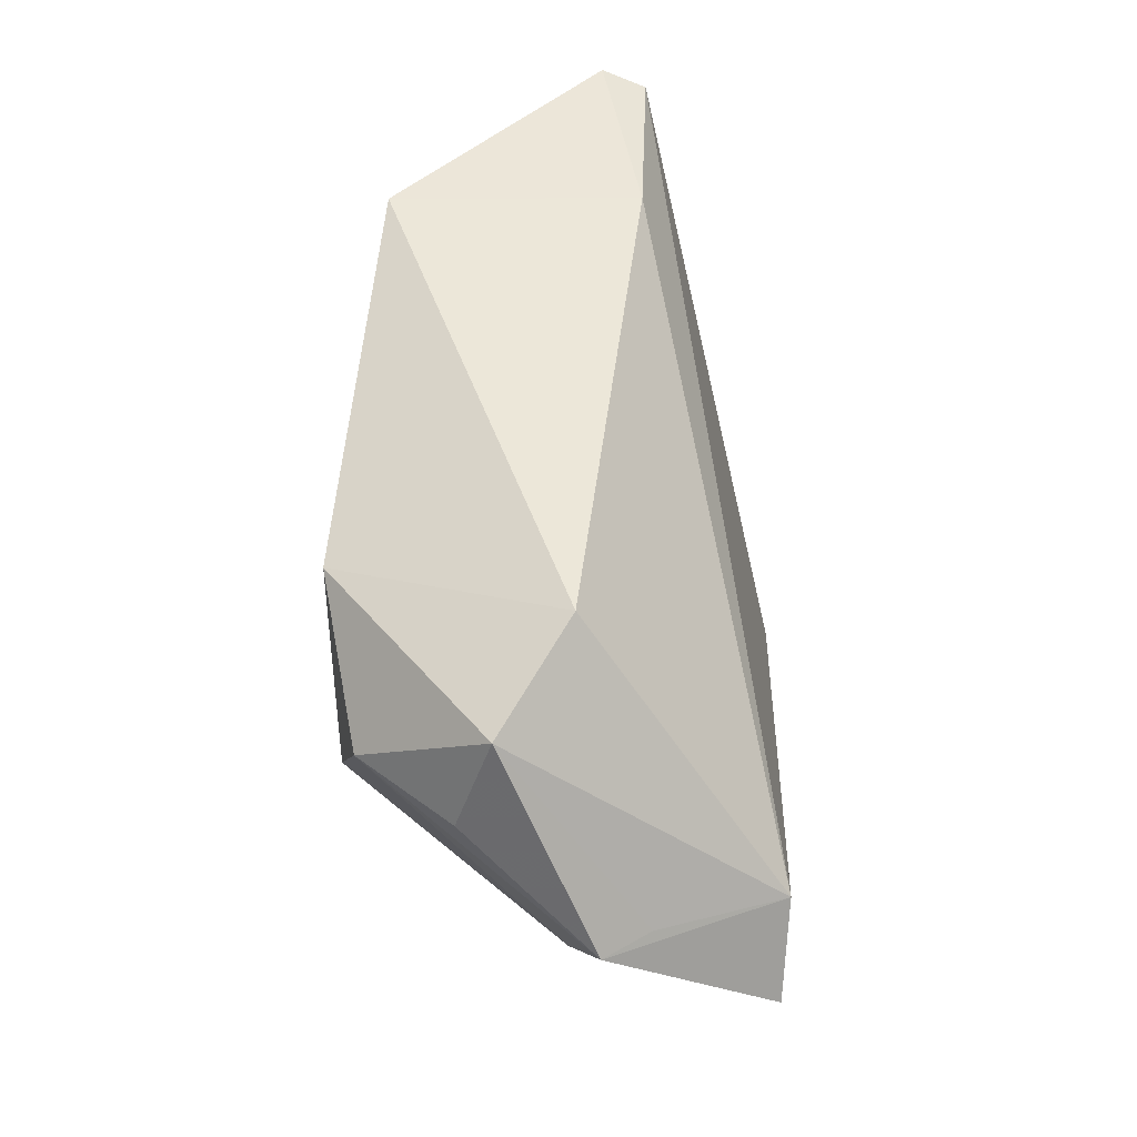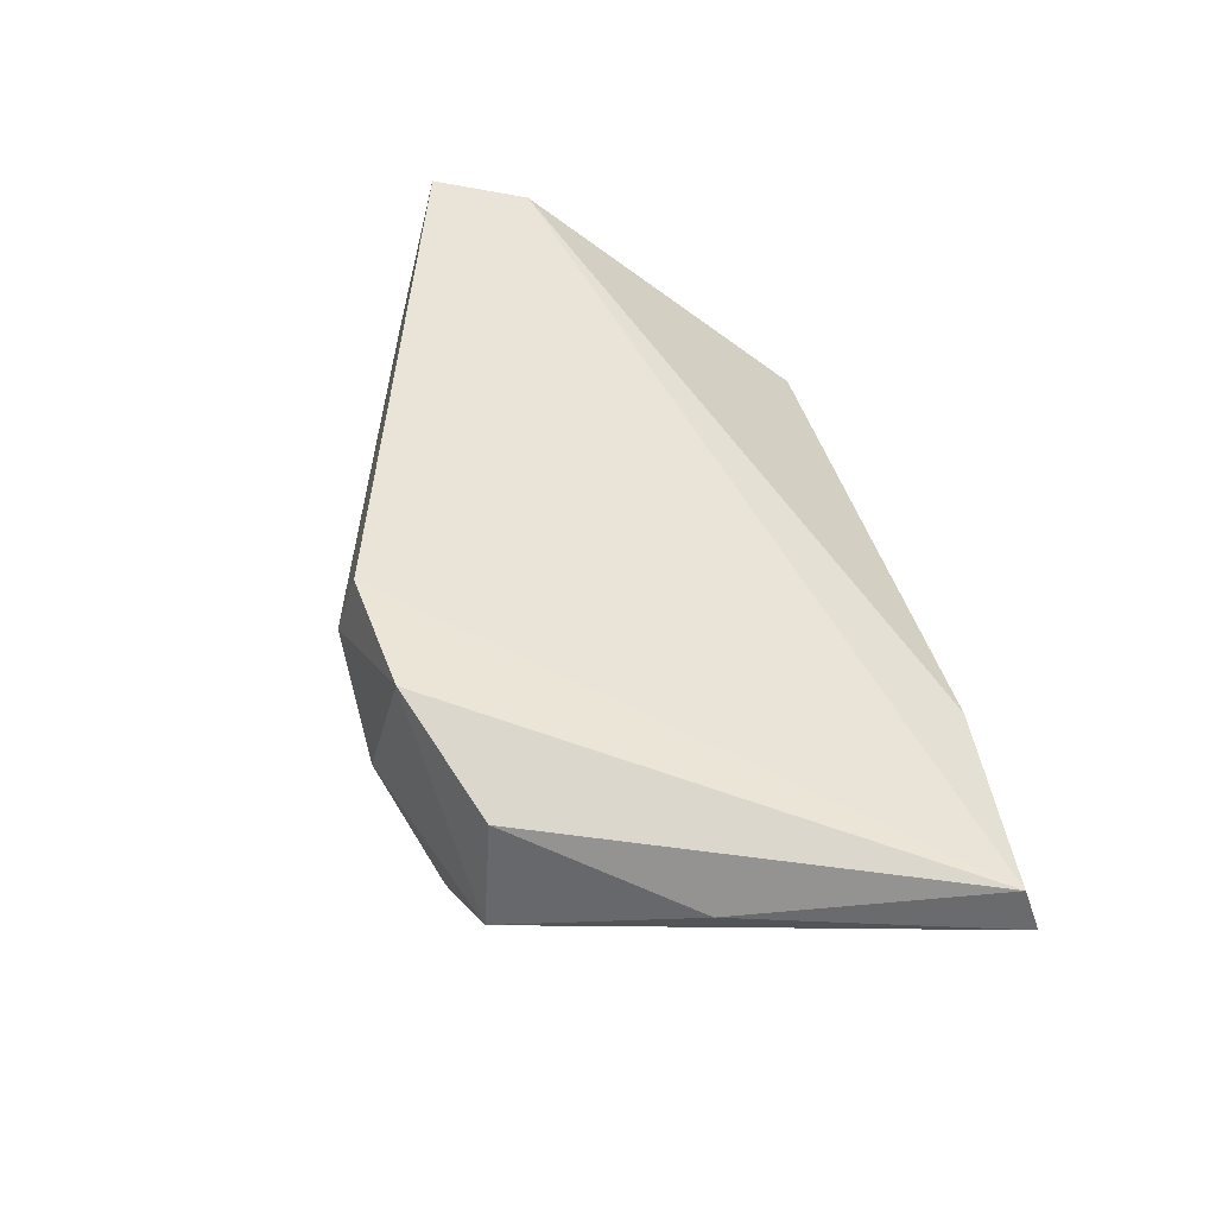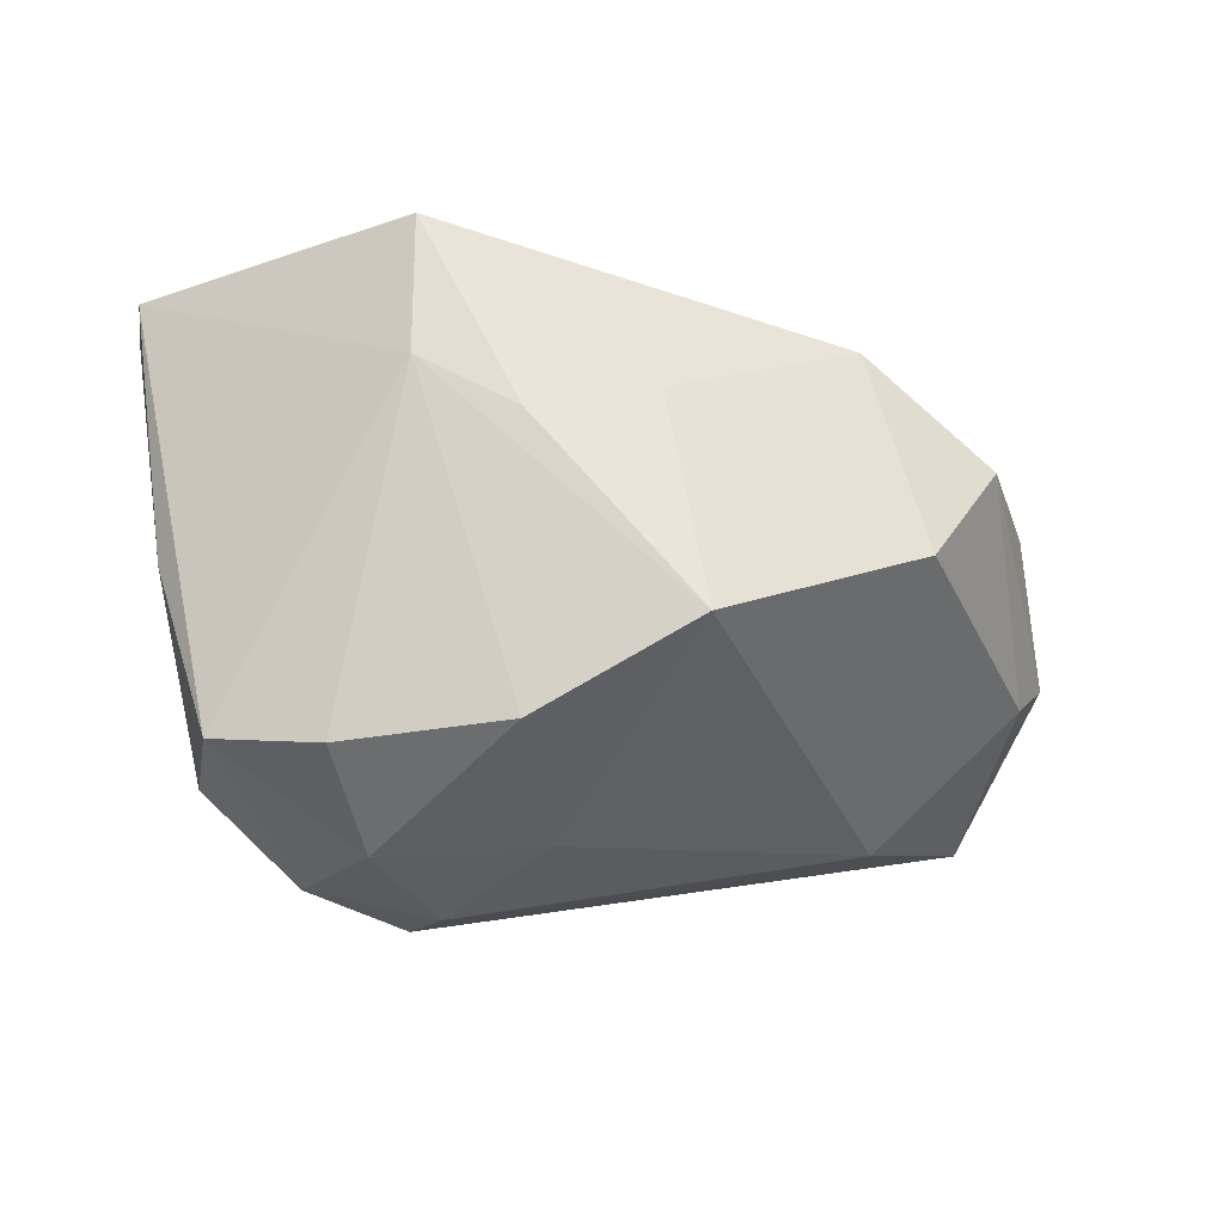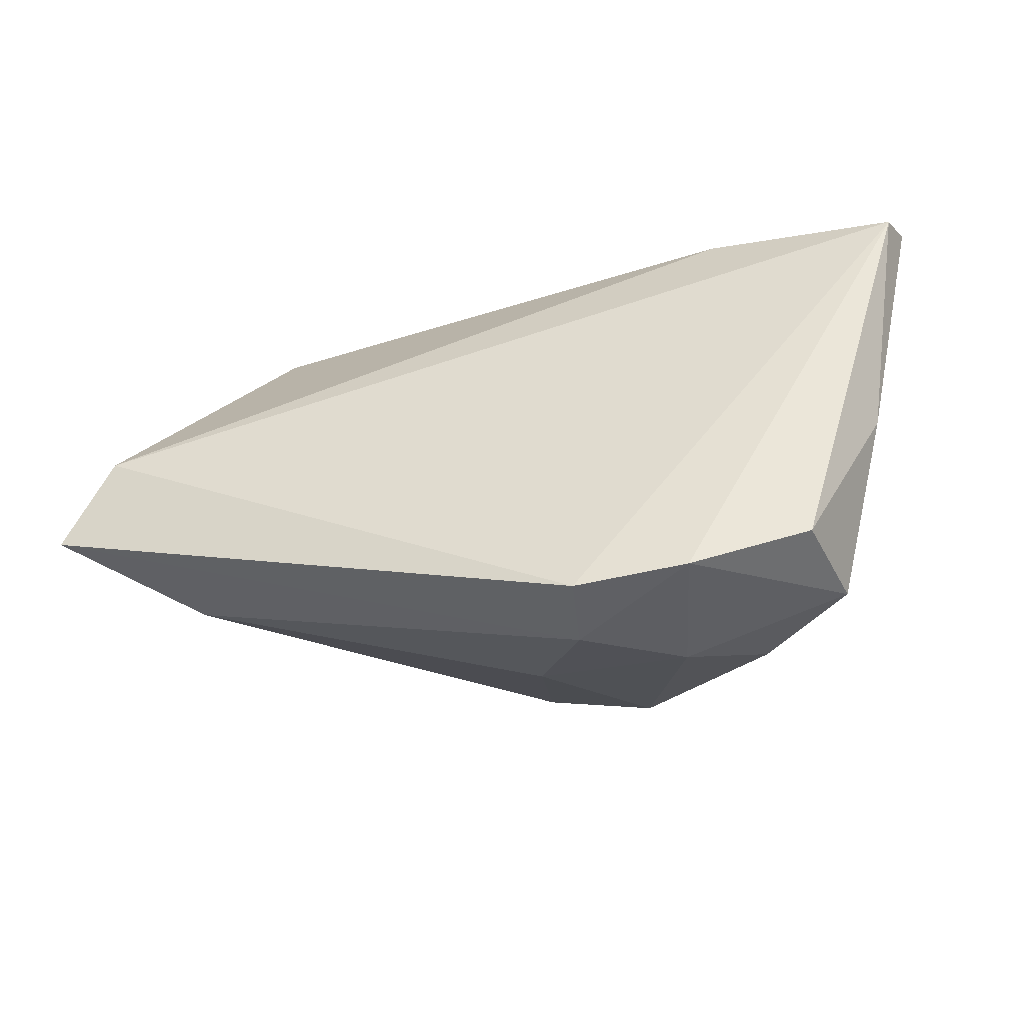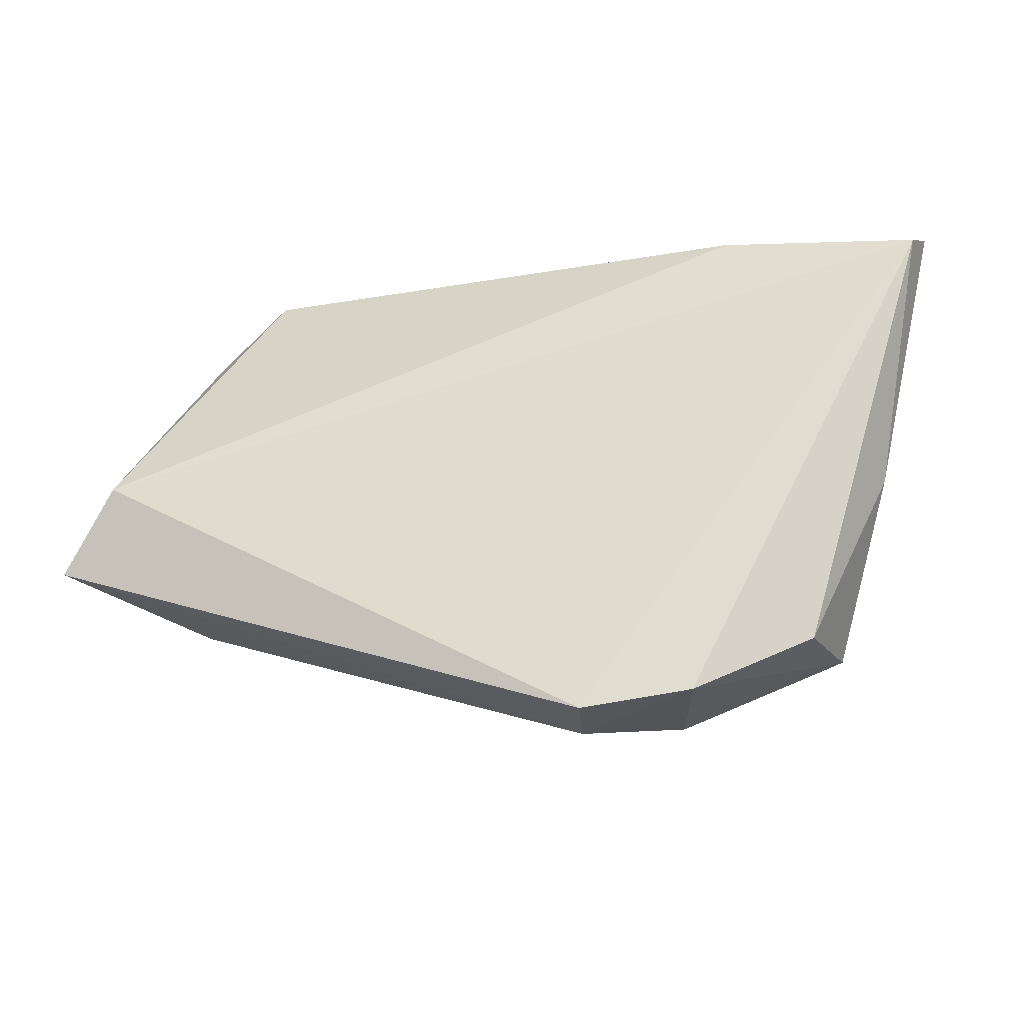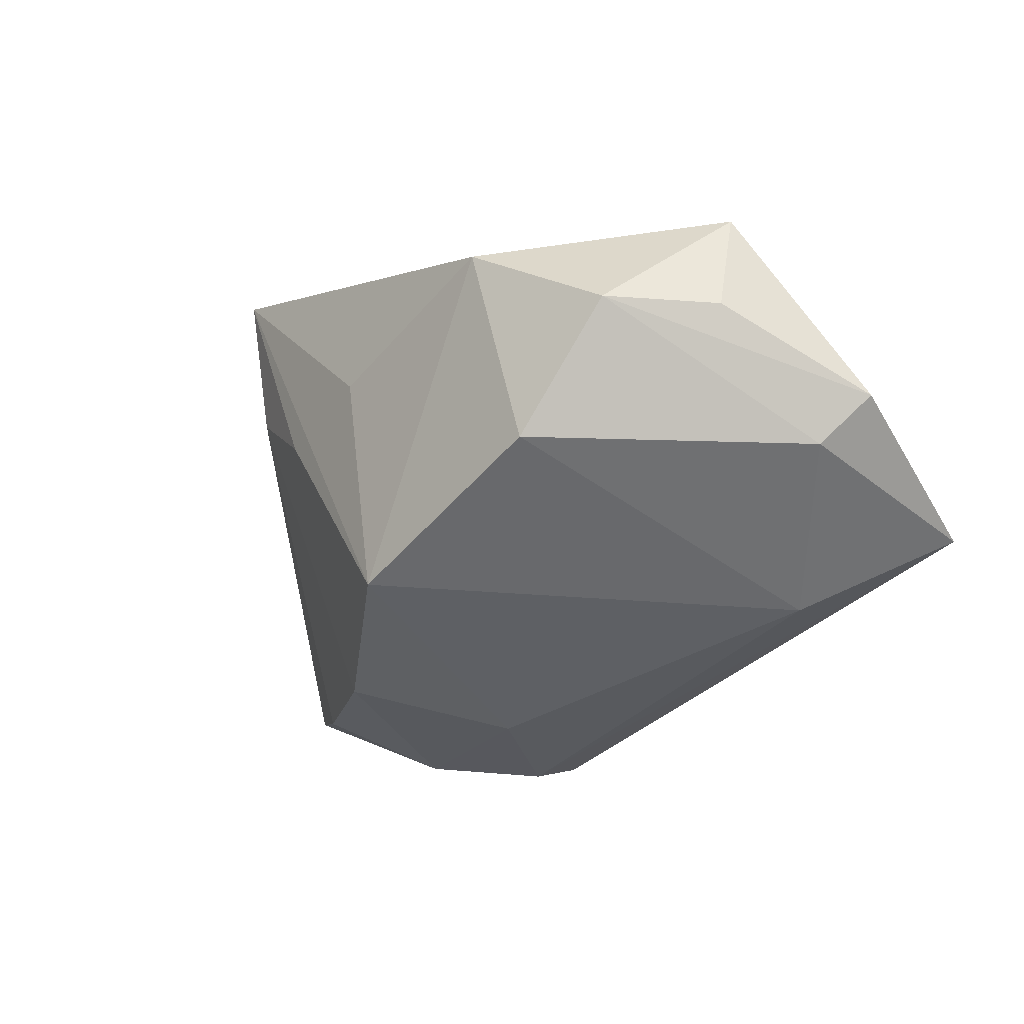
<metadata>
{"format":"obj","ext":"obj","renderer":"f3d","projection":"perspective","resolution":1024,"background":"white","views":[{"elev":48.7,"azim":-87.3,"up":"+Y"},{"elev":45.0,"azim":77.4,"up":"+Z"},{"elev":-32.5,"azim":162.7,"up":"+Y"},{"elev":-33.8,"azim":18.1,"up":"+Y"},{"elev":-12.5,"azim":16.3,"up":"+Y"},{"elev":-16.9,"azim":-131.9,"up":"+Y"}]}
</metadata>
<code>
v -0.04791 0.02322 -0.005975
v 0.01419 -0.0284 -0.01598
v 0.0293 0.01244 -0.02159
v 0.004892 -0.03232 0.003877
v -0.0496 0.01048 -0.0102
v 0.04491 -0.02633 0.00197
v 0.01404 -0.03631 0.01799
v 0.0318 0.0305 0.007369
v 0.02944 -0.03194 0.02404
v -0.05902 2.52e-06 0.005971
v 0.05677 0.02875 0.007215
v -0.02246 0.02071 -0.02676
v 0.001926 0.009747 -0.02726
v -0.0483 -0.002667 0.02681
v -0.003109 -0.01872 -0.0274
v 0.02499 -0.03498 0.007537
v 0.03013 0.0305 -0.02412
v 0.01724 0.005267 -0.025
v -0.03031 -0.005265 -0.02573
v -0.05519 -0.01382 0.02639
v 0.01586 -0.03413 0.02681
v -0.04103 0.01086 -0.02195
v -0.05382 -0.005817 0.002187
v 0.03281 -0.02886 -0.005526
v -0.05536 0.0004125 0.01147
v -0.03853 -0.02155 0.0154
v 0.05788 0.0305 0.001423
v -0.03452 0.02908 0.002055
v 0.05162 -0.003276 0.005265
v 0.04323 -0.02511 0.01613
f 11 14 21
f 28 17 12
f 21 14 20
f 20 7 21
f 26 7 20
f 20 14 10
f 12 19 22
f 23 19 26
f 23 20 10
f 26 20 23
f 10 22 23
f 23 22 19
f 27 6 3
f 3 17 27
f 10 14 25
f 14 11 8
f 8 28 14
f 8 11 27
f 27 17 8
f 17 28 8
f 4 7 26
f 16 4 2
f 7 4 16
f 5 22 10
f 1 28 12
f 12 22 1
f 22 5 1
f 1 5 10
f 10 25 1
f 14 28 1
f 1 25 14
f 17 3 18
f 29 30 6
f 11 30 29
f 29 6 27
f 27 11 29
f 24 16 2
f 6 16 24
f 2 3 24
f 24 3 6
f 6 30 9
f 9 16 6
f 9 11 21
f 9 30 11
f 21 7 9
f 7 16 9
f 12 17 13
f 17 18 15
f 15 13 17
f 15 19 12
f 12 13 15
f 26 19 15
f 15 3 2
f 15 18 3
f 2 4 15
f 15 4 26

</code>
